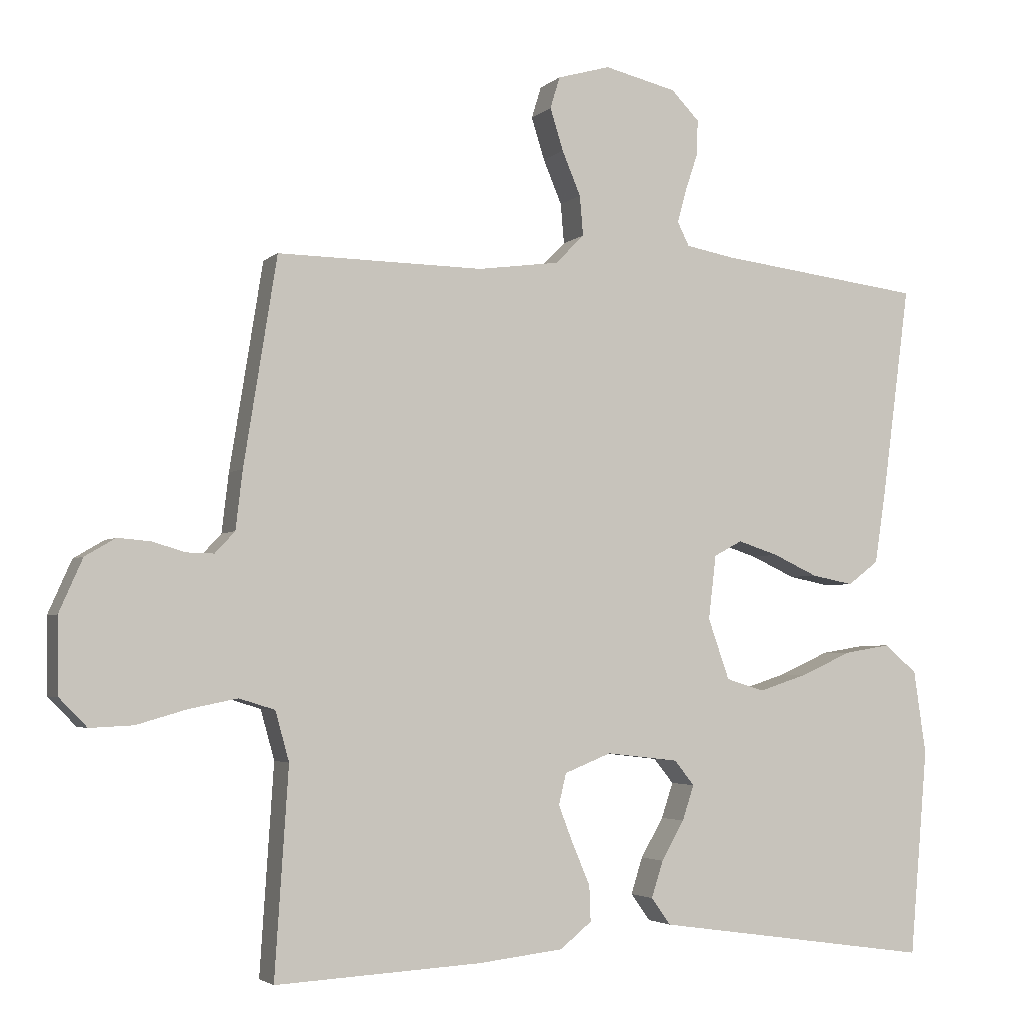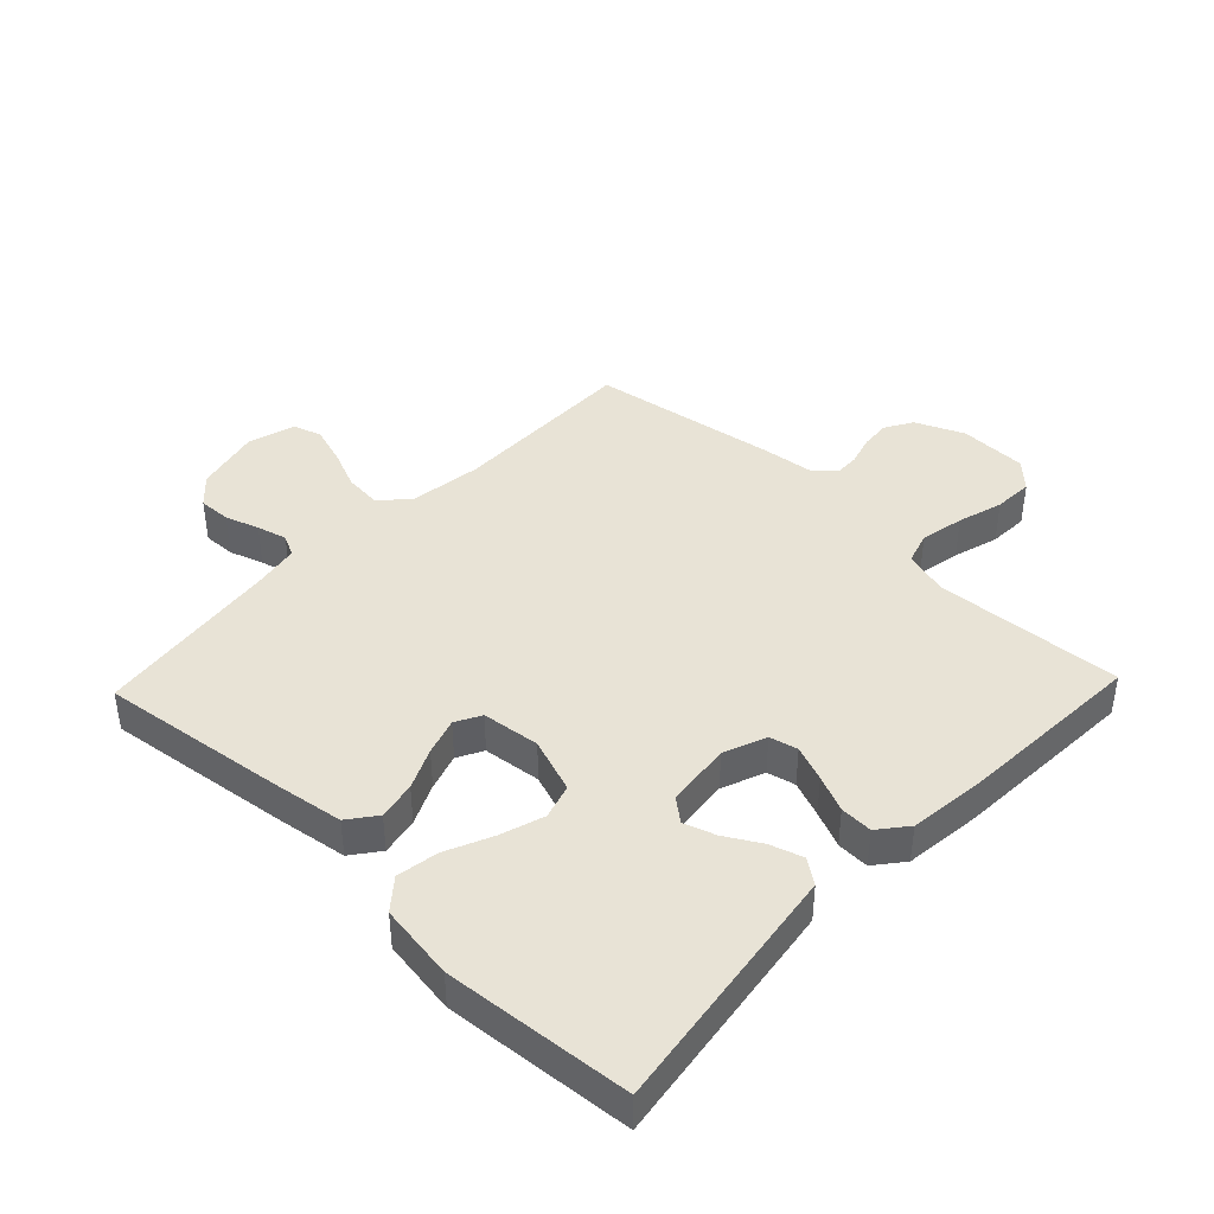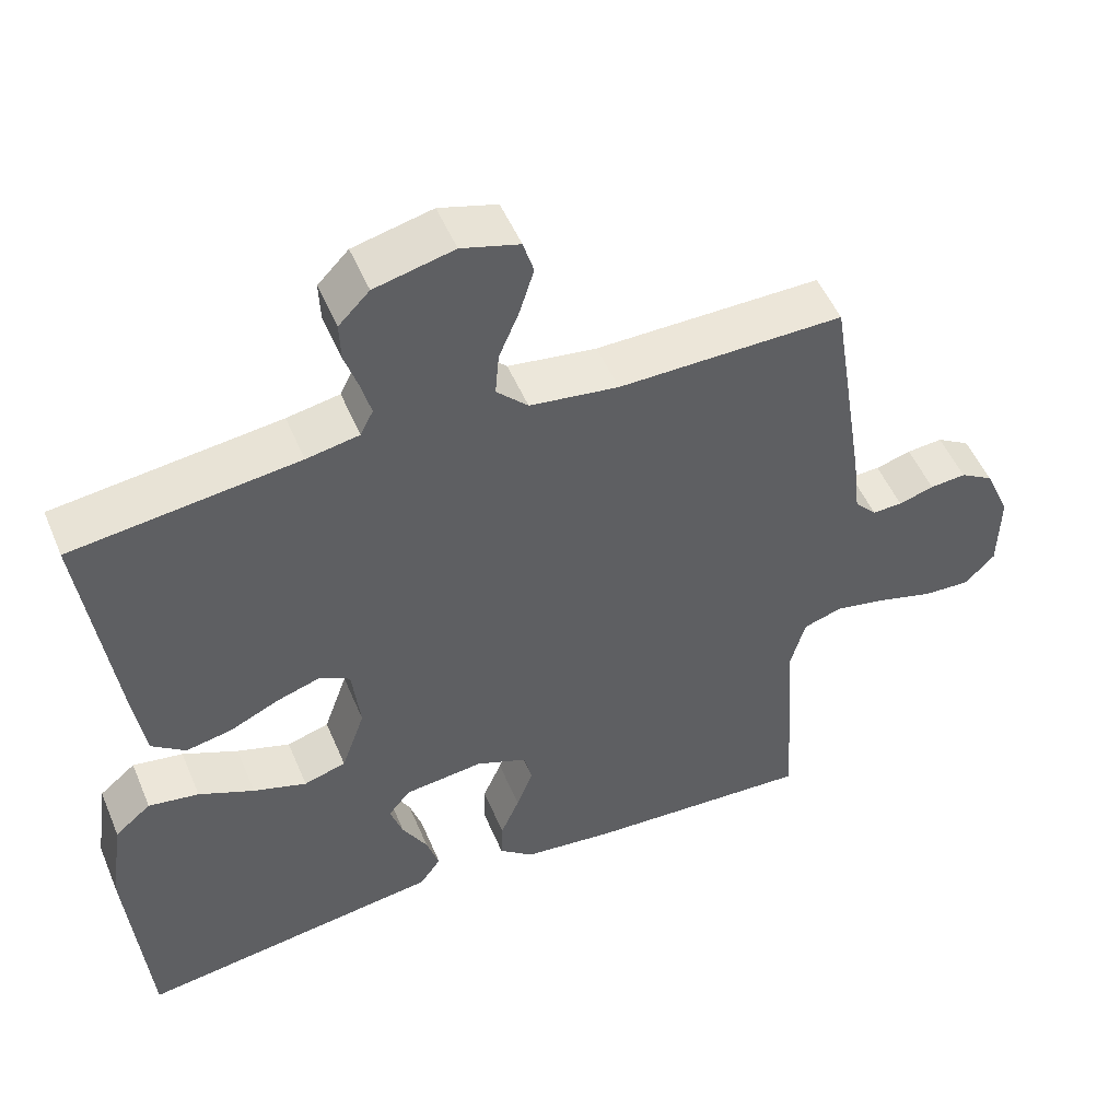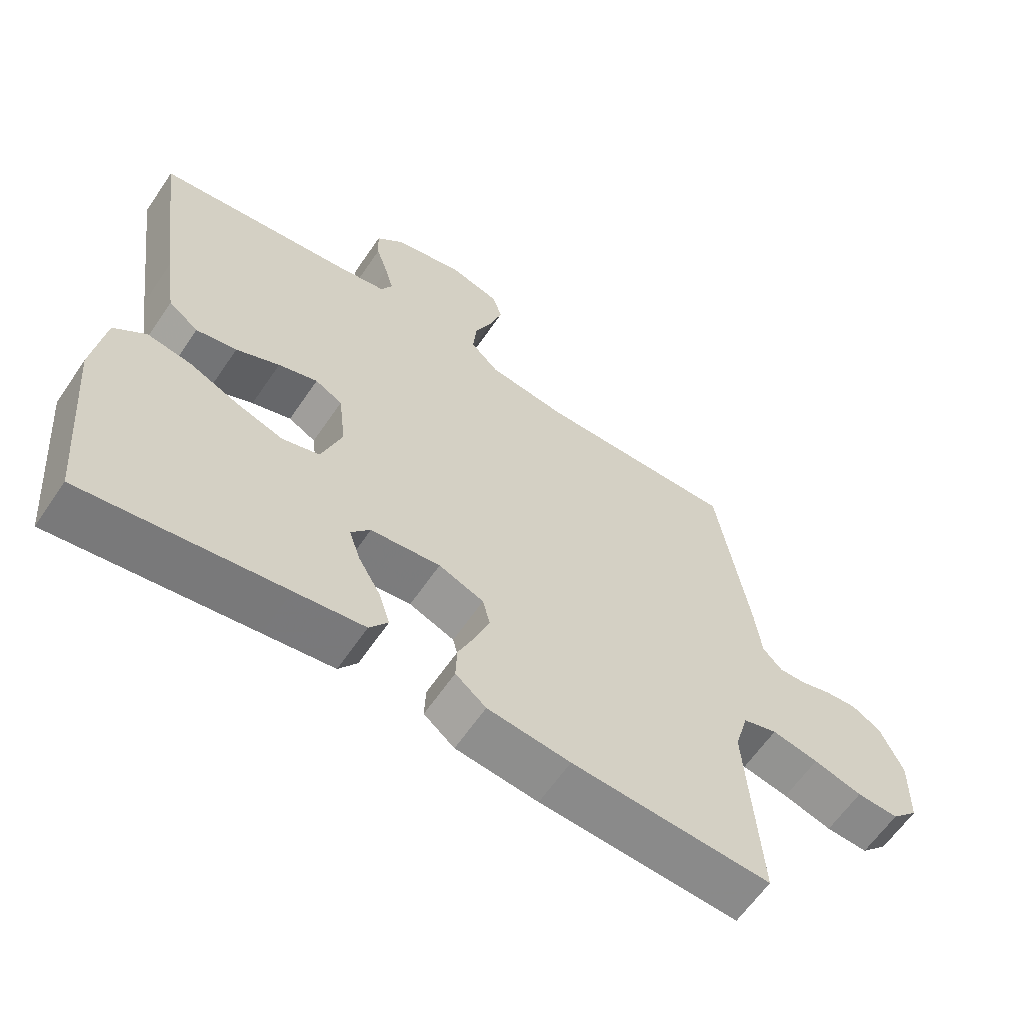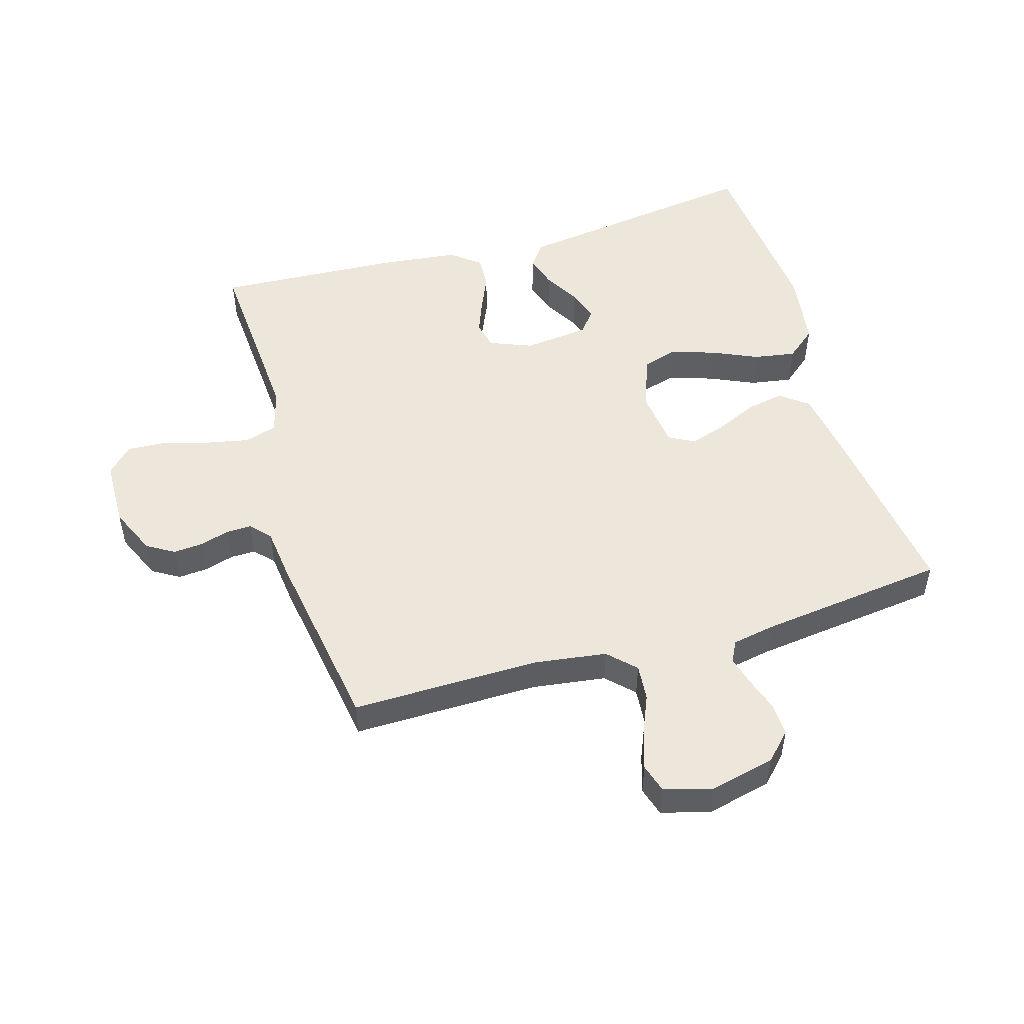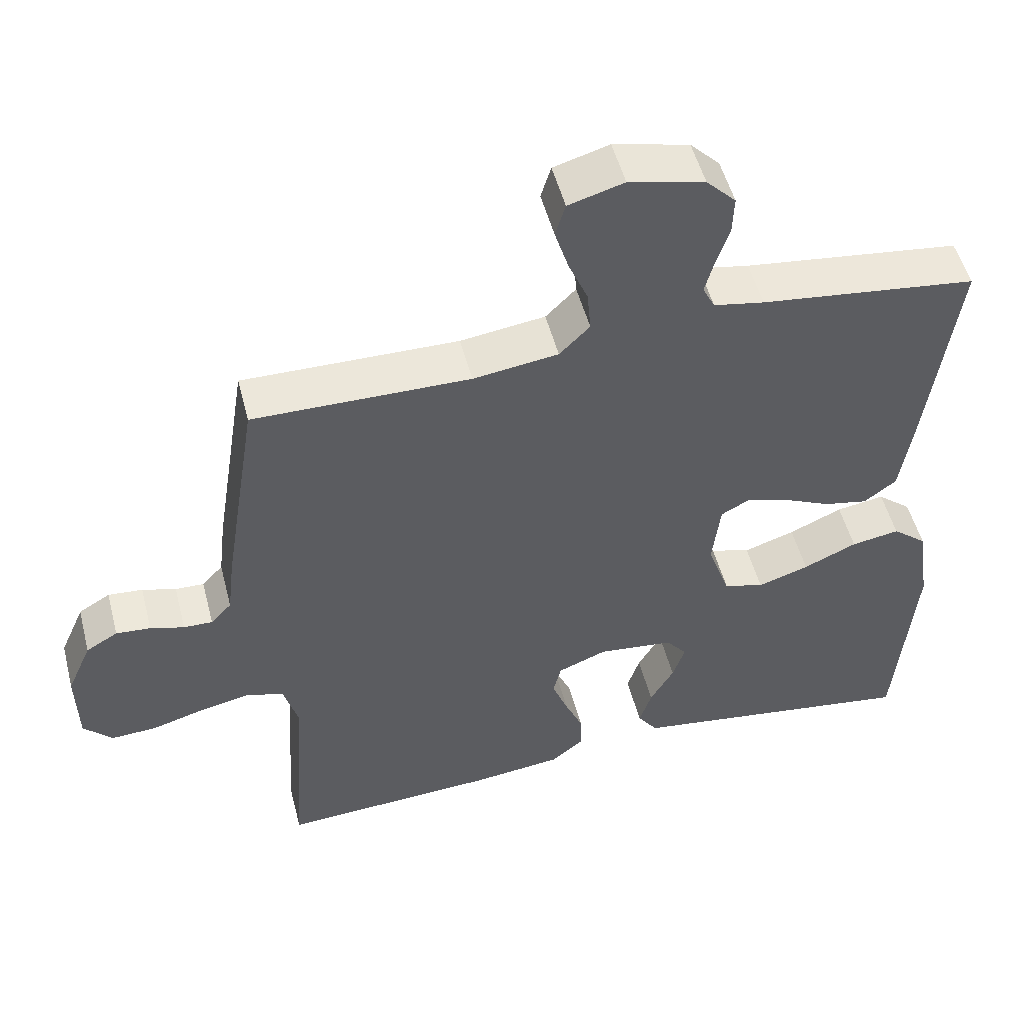
<metadata>
{"format":"obj","ext":"obj","renderer":"f3d","projection":"perspective","resolution":1024,"background":"white","views":[{"elev":-3.4,"azim":-22.2,"up":"+Z"},{"elev":41.8,"azim":133.7,"up":"+Y"},{"elev":50.9,"azim":157.6,"up":"+Z"},{"elev":-62.0,"azim":145.9,"up":"+Z"},{"elev":50.6,"azim":-16.3,"up":"+Y"},{"elev":51.4,"azim":-14.4,"up":"+Z"}]}
</metadata>
<code>
v -0.5 0.07 -0.5
v -0.48 0.07 -0.2
v -0.5 0.07 -0.128
v -0.552 0.07 -0.112
v -0.622 0.07 -0.126
v -0.695 0.07 -0.147
v -0.758 0.07 -0.15
v -0.798 0.07 -0.109
v -0.8 0.07 0
v -0.766 0.07 0.077
v -0.722 0.07 0.103
v -0.674 0.07 0.099
v -0.627 0.07 0.085
v -0.587 0.07 0.084
v -0.558 0.07 0.115
v -0.548 0.07 0.2
v -0.5 0.07 0.5
v -0.2 0.07 0.496
v -0.082 0.07 0.512
v -0.04 0.07 0.554
v -0.045 0.07 0.612
v -0.072 0.07 0.676
v -0.091 0.07 0.737
v -0.077 0.07 0.783
v 0 0.07 0.805
v 0.105 0.07 0.78
v 0.146 0.07 0.738
v 0.144 0.07 0.686
v 0.126 0.07 0.632
v 0.113 0.07 0.584
v 0.13 0.07 0.55
v 0.2 0.07 0.537
v 0.5 0.07 0.5
v 0.46 0.07 0.2
v 0.443 0.07 0.088
v 0.398 0.07 0.054
v 0.337 0.07 0.066
v 0.272 0.07 0.096
v 0.213 0.07 0.115
v 0.172 0.07 0.093
v 0.161 0.07 0
v 0.192 0.07 -0.088
v 0.248 0.07 -0.105
v 0.319 0.07 -0.082
v 0.393 0.07 -0.049
v 0.46 0.07 -0.038
v 0.508 0.07 -0.078
v 0.526 0.07 -0.2
v 0.5 0.07 -0.5
v 0.2 0.07 -0.457
v 0.095 0.07 -0.442
v 0.067 0.07 -0.403
v 0.084 0.07 -0.35
v 0.117 0.07 -0.293
v 0.134 0.07 -0.242
v 0.105 0.07 -0.206
v 0 0.07 -0.194
v -0.068 0.07 -0.221
v -0.079 0.07 -0.266
v -0.057 0.07 -0.323
v -0.032 0.07 -0.381
v -0.03 0.07 -0.433
v -0.076 0.07 -0.47
v -0.2 0.07 -0.484
v -0.5 0 -0.5
v -0.48 0 -0.2
v -0.5 0 -0.128
v -0.552 0 -0.112
v -0.622 0 -0.126
v -0.695 0 -0.147
v -0.758 0 -0.15
v -0.798 0 -0.109
v -0.8 0 0
v -0.766 0 0.077
v -0.722 0 0.103
v -0.674 0 0.099
v -0.627 0 0.085
v -0.587 0 0.084
v -0.558 0 0.115
v -0.548 0 0.2
v -0.5 0 0.5
v -0.2 0 0.496
v -0.082 0 0.512
v -0.04 0 0.554
v -0.045 0 0.612
v -0.072 0 0.676
v -0.091 0 0.737
v -0.077 0 0.783
v 0 0 0.805
v 0.105 0 0.78
v 0.146 0 0.738
v 0.144 0 0.686
v 0.126 0 0.632
v 0.113 0 0.584
v 0.13 0 0.55
v 0.2 0 0.537
v 0.5 0 0.5
v 0.46 0 0.2
v 0.443 0 0.088
v 0.398 0 0.054
v 0.337 0 0.066
v 0.272 0 0.096
v 0.213 0 0.115
v 0.172 0 0.093
v 0.161 0 0
v 0.192 0 -0.088
v 0.248 0 -0.105
v 0.319 0 -0.082
v 0.393 0 -0.049
v 0.46 0 -0.038
v 0.508 0 -0.078
v 0.526 0 -0.2
v 0.5 0 -0.5
v 0.2 0 -0.457
v 0.095 0 -0.442
v 0.067 0 -0.403
v 0.084 0 -0.35
v 0.117 0 -0.293
v 0.134 0 -0.242
v 0.105 0 -0.206
v 0 0 -0.194
v -0.068 0 -0.221
v -0.079 0 -0.266
v -0.057 0 -0.323
v -0.032 0 -0.381
v -0.03 0 -0.433
v -0.076 0 -0.47
v -0.2 0 -0.484
f 63 64 1 2
f 60 61 62 63
f 59 60 63 2
f 58 59 2 3
f 57 58 3 4
f 56 57 4
f 51 52 53 54
f 50 51 54 55
f 49 50 55
f 48 49 55 56
f 44 45 46 47
f 43 44 47 48
f 42 43 48 56
f 35 36 37 38
f 35 38 39
f 32 33 34 35
f 31 32 35 39
f 30 31 39 40
f 26 27 28 29
f 26 29 30
f 25 26 30
f 21 22 23 24
f 21 24 25 30
f 15 16 17 18
f 14 15 18 19
f 10 11 12 13
f 10 13 14
f 9 10 14
f 8 9 14
f 5 6 7 8
f 4 5 8 14
f 41 42 56 4
f 20 21 30 40
f 19 20 40 41
f 4 14 19 41
f 66 65 128 127
f 127 126 125 124
f 66 127 124 123
f 67 66 123 122
f 68 67 122 121
f 68 121 120
f 118 117 116 115
f 119 118 115 114
f 119 114 113
f 120 119 113 112
f 111 110 109 108
f 112 111 108 107
f 120 112 107 106
f 102 101 100 99
f 103 102 99
f 99 98 97 96
f 103 99 96 95
f 104 103 95 94
f 93 92 91 90
f 94 93 90
f 94 90 89
f 88 87 86 85
f 94 89 88 85
f 82 81 80 79
f 83 82 79 78
f 77 76 75 74
f 78 77 74
f 78 74 73
f 78 73 72
f 72 71 70 69
f 78 72 69 68
f 68 120 106 105
f 104 94 85 84
f 105 104 84 83
f 105 83 78 68
f 1 65 66 2
f 2 66 67 3
f 3 67 68 4
f 4 68 69 5
f 5 69 70 6
f 6 70 71 7
f 7 71 72 8
f 8 72 73 9
f 9 73 74 10
f 10 74 75 11
f 11 75 76 12
f 12 76 77 13
f 13 77 78 14
f 14 78 79 15
f 15 79 80 16
f 16 80 81 17
f 17 81 82 18
f 18 82 83 19
f 19 83 84 20
f 20 84 85 21
f 21 85 86 22
f 22 86 87 23
f 23 87 88 24
f 24 88 89 25
f 25 89 90 26
f 26 90 91 27
f 27 91 92 28
f 28 92 93 29
f 29 93 94 30
f 30 94 95 31
f 31 95 96 32
f 32 96 97 33
f 33 97 98 34
f 34 98 99 35
f 35 99 100 36
f 36 100 101 37
f 37 101 102 38
f 38 102 103 39
f 39 103 104 40
f 40 104 105 41
f 41 105 106 42
f 42 106 107 43
f 43 107 108 44
f 44 108 109 45
f 45 109 110 46
f 46 110 111 47
f 47 111 112 48
f 48 112 113 49
f 49 113 114 50
f 50 114 115 51
f 51 115 116 52
f 52 116 117 53
f 53 117 118 54
f 54 118 119 55
f 55 119 120 56
f 56 120 121 57
f 57 121 122 58
f 58 122 123 59
f 59 123 124 60
f 60 124 125 61
f 61 125 126 62
f 62 126 127 63
f 63 127 128 64
f 64 128 65 1

</code>
